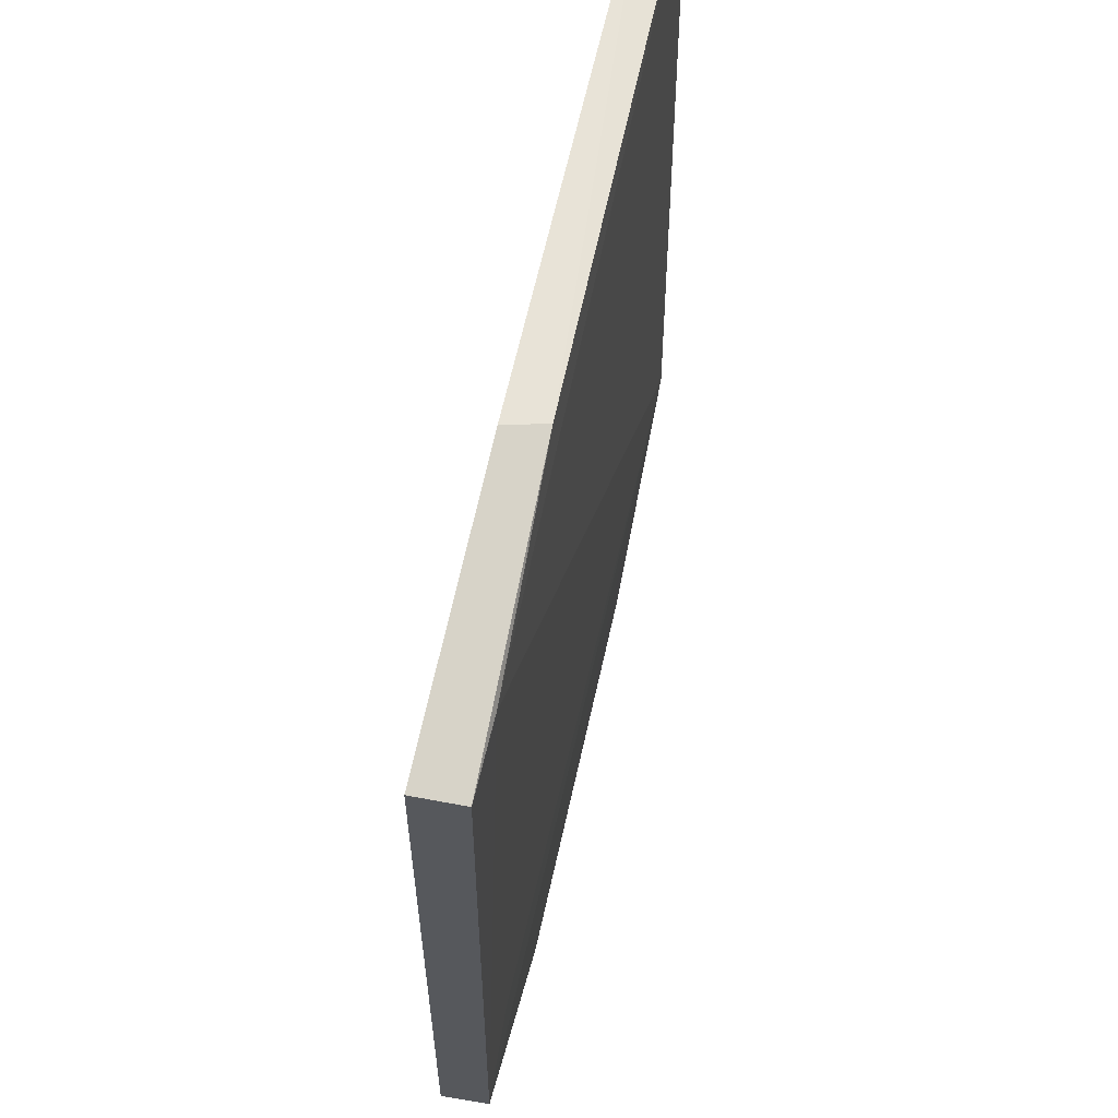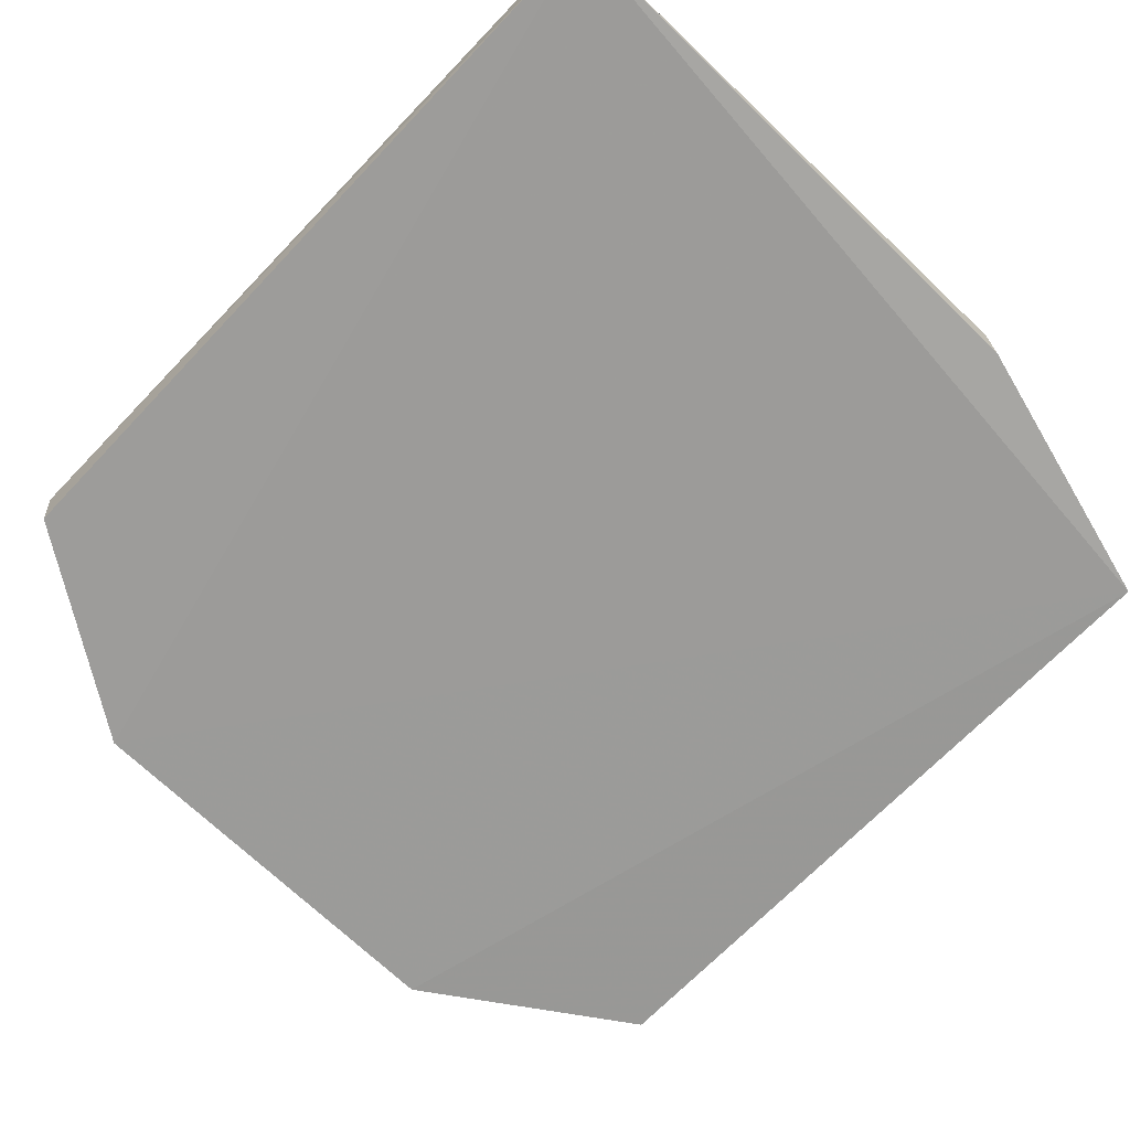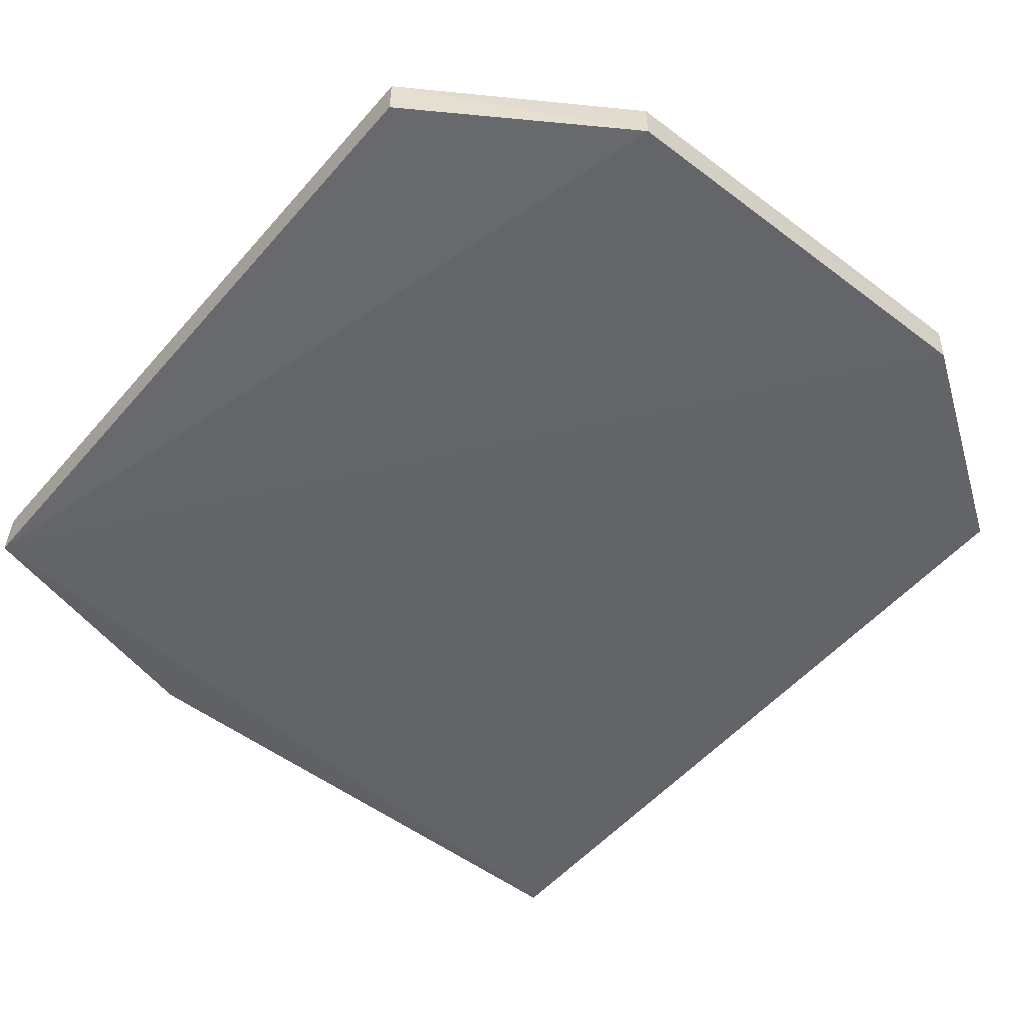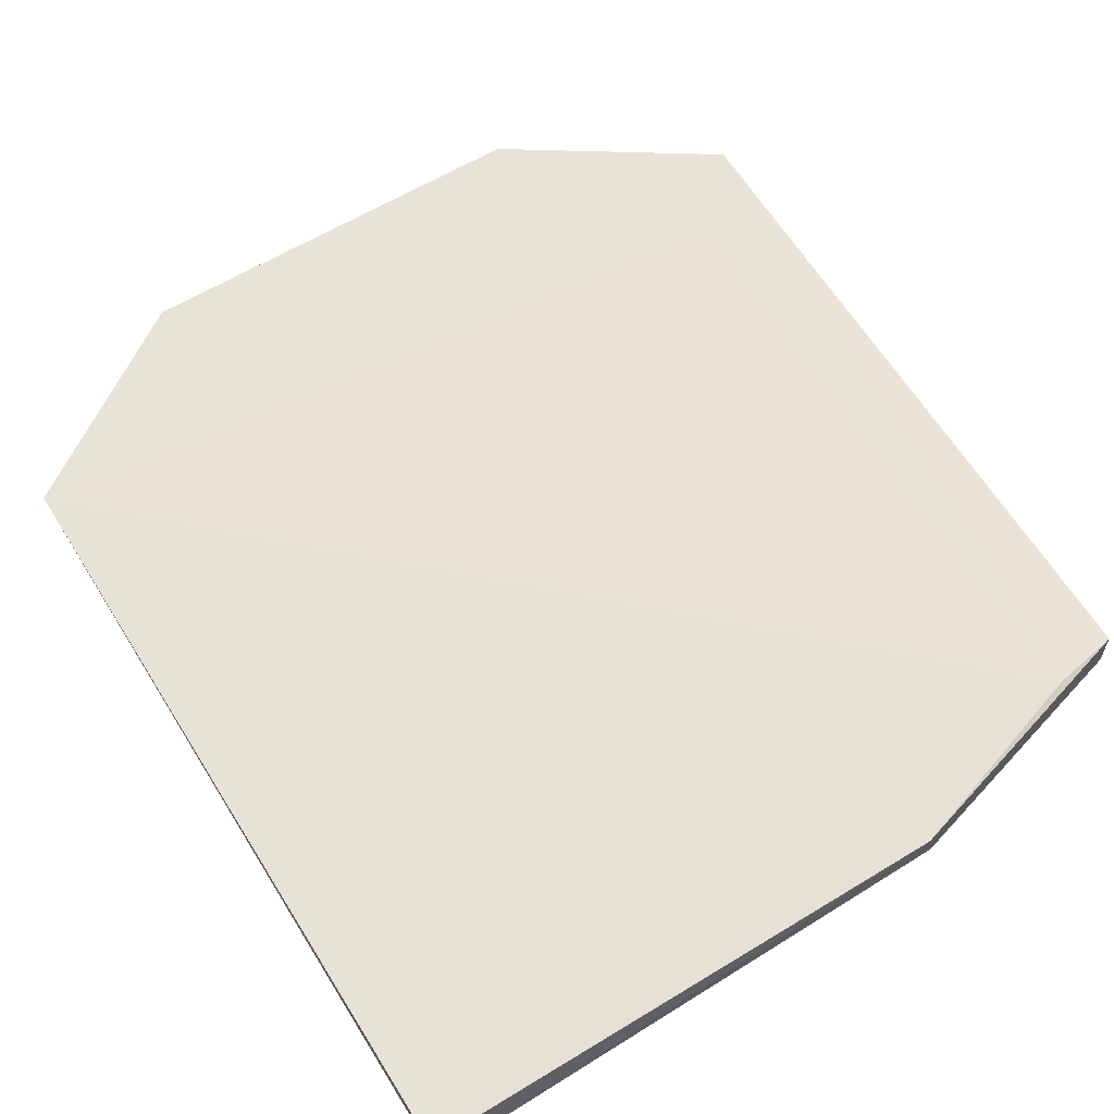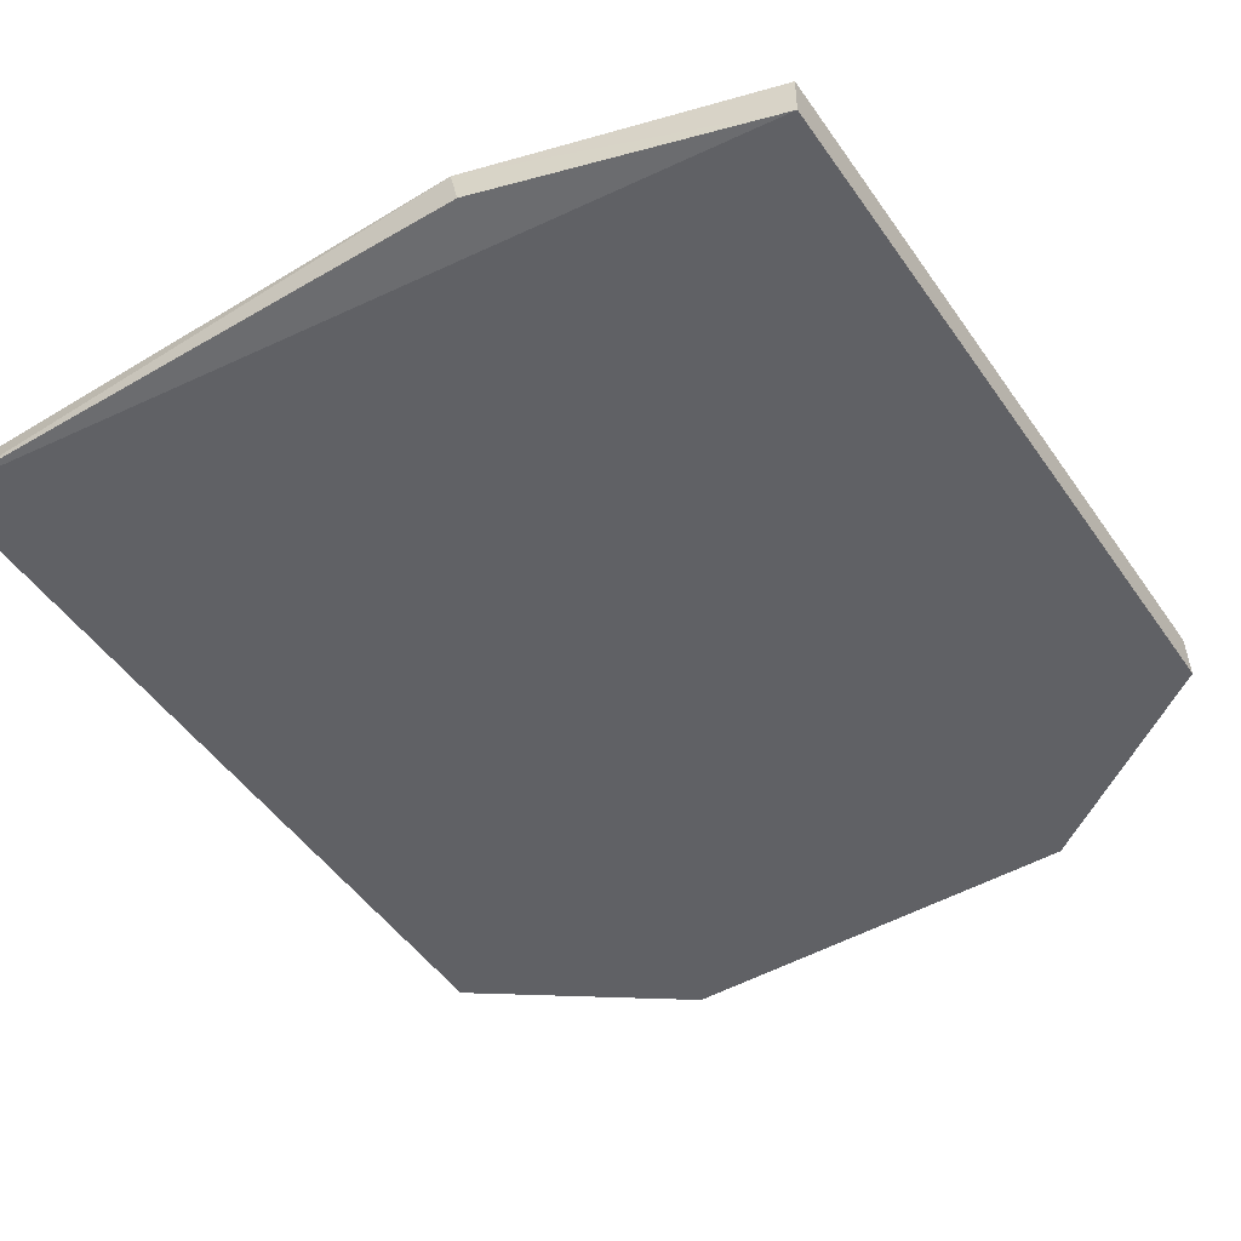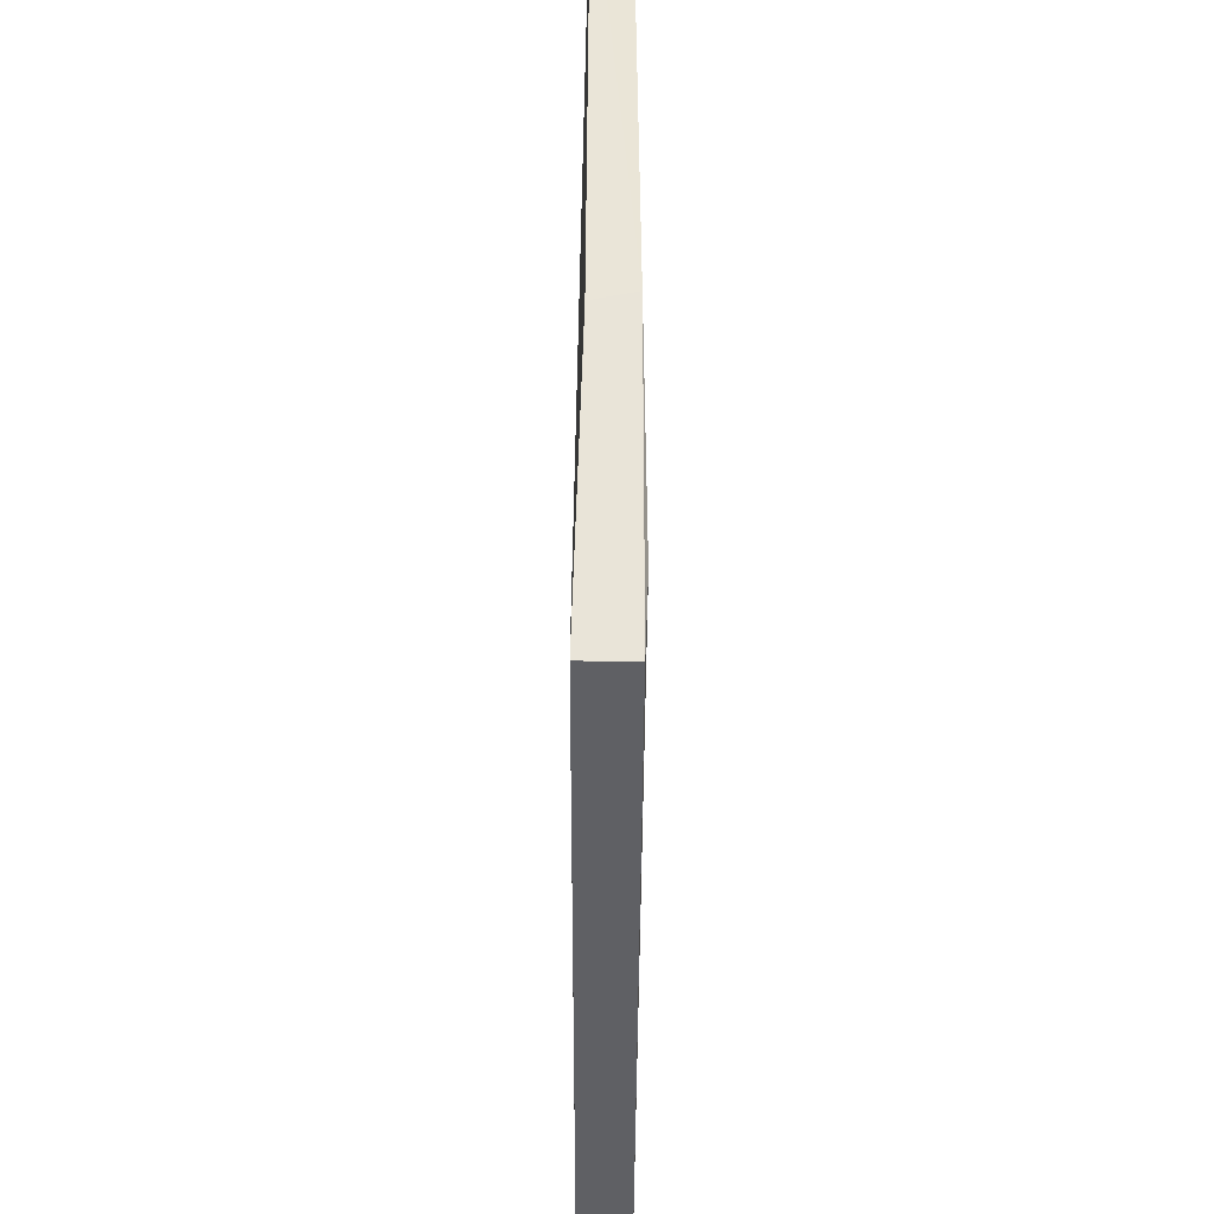
<metadata>
{"format":"obj","ext":"obj","renderer":"f3d","projection":"perspective","resolution":1024,"background":"white","views":[{"elev":60.8,"azim":-79.5,"up":"+Y"},{"elev":-68.1,"azim":136.4,"up":"+Z"},{"elev":-53.1,"azim":-39.7,"up":"+Z"},{"elev":64.3,"azim":148.0,"up":"+Z"},{"elev":-50.0,"azim":-146.2,"up":"+Z"},{"elev":45.6,"azim":-91.5,"up":"+Y"}]}
</metadata>
<code>
v 0.07238 0.1076 0.007097
v 0.07247 0.06177 0.007359
v 0.07224 0.06174 0.00454
v 0.0227 0.1033 0.003098
v 0.02273 0.1031 0.00601
v 0.07239 0.1081 0.00502
v 0.02696 0.1039 0.006281
v 0.02273 0.06178 0.005808
v 0.05986 0.05348 0.003927
v 0.03937 0.1079 0.00644
v 0.02697 0.06599 0.006005
v 0.0227 0.06175 0.003012
v 0.06011 0.05351 0.006756
v 0.03888 0.1078 0.004047
v 0.0351 0.05348 0.003106
v 0.03524 0.05358 0.005996
f 6 1 2
f 6 2 3
f 7 2 1
f 8 7 5
f 9 6 3
f 9 4 6
f 10 7 1
f 10 1 6
f 10 4 5
f 10 5 7
f 11 8 2
f 11 2 7
f 11 7 8
f 12 8 5
f 12 5 4
f 13 9 3
f 13 3 2
f 14 10 6
f 14 6 4
f 14 4 10
f 15 8 12
f 15 9 13
f 15 12 4
f 15 4 9
f 16 13 2
f 16 2 8
f 16 15 13
f 16 8 15

</code>
